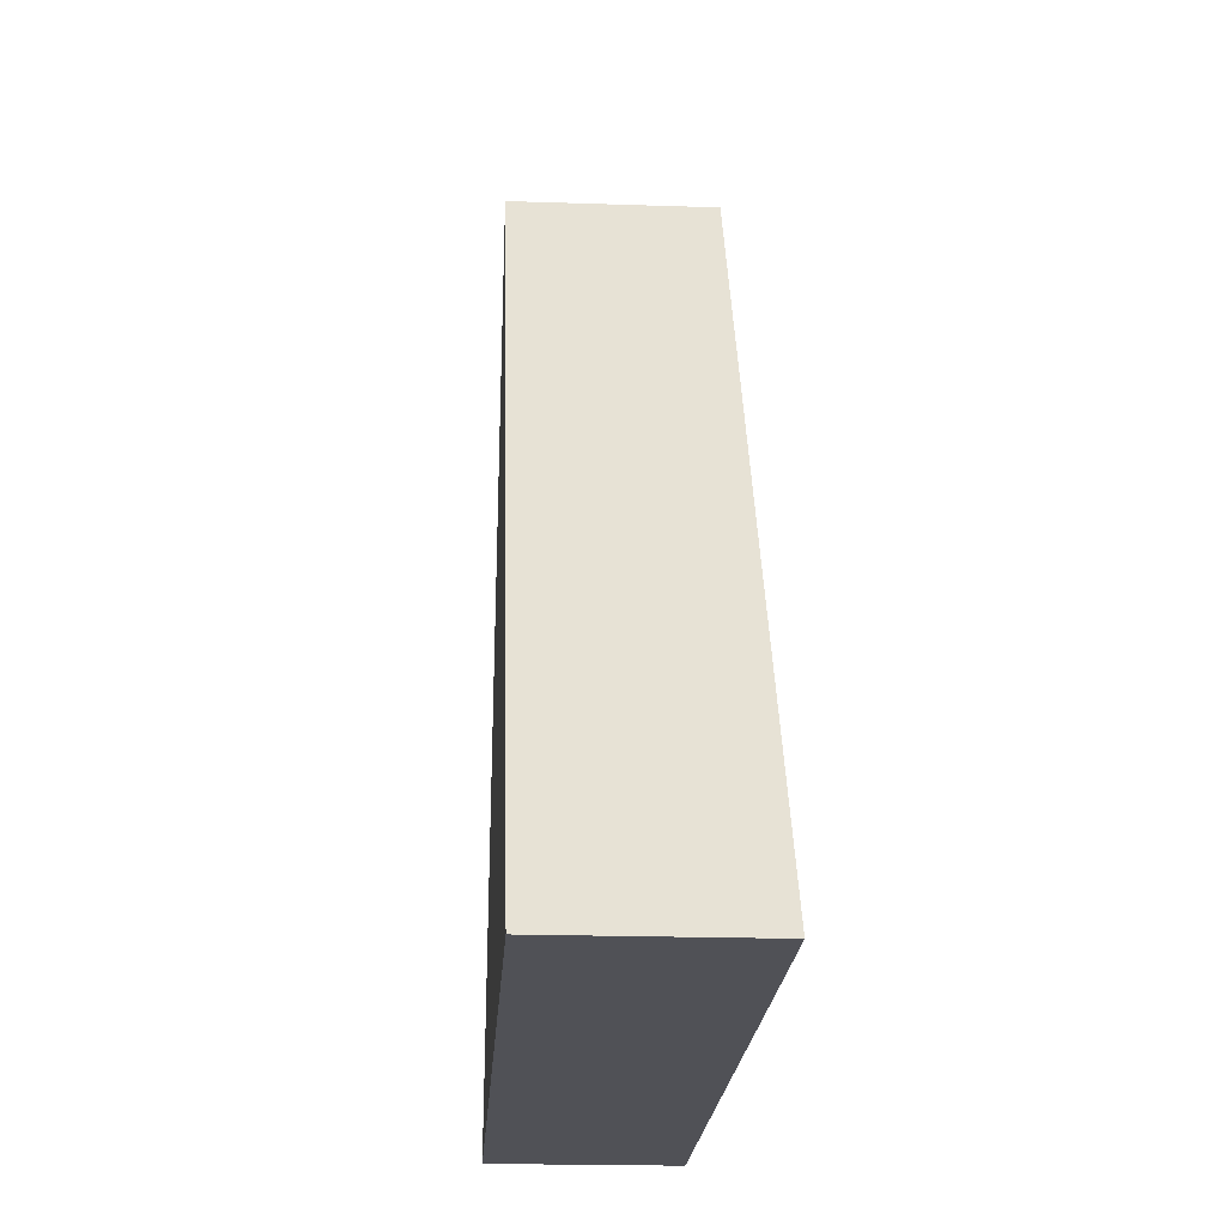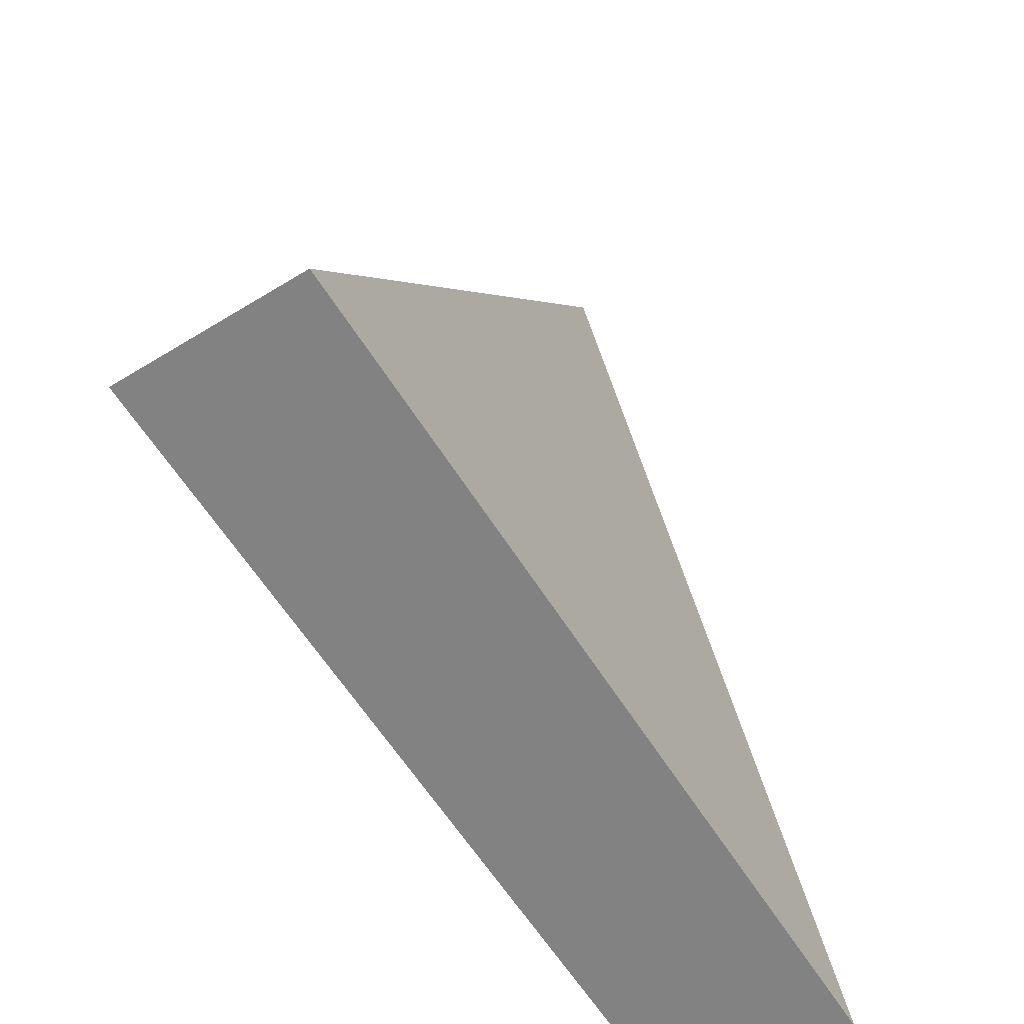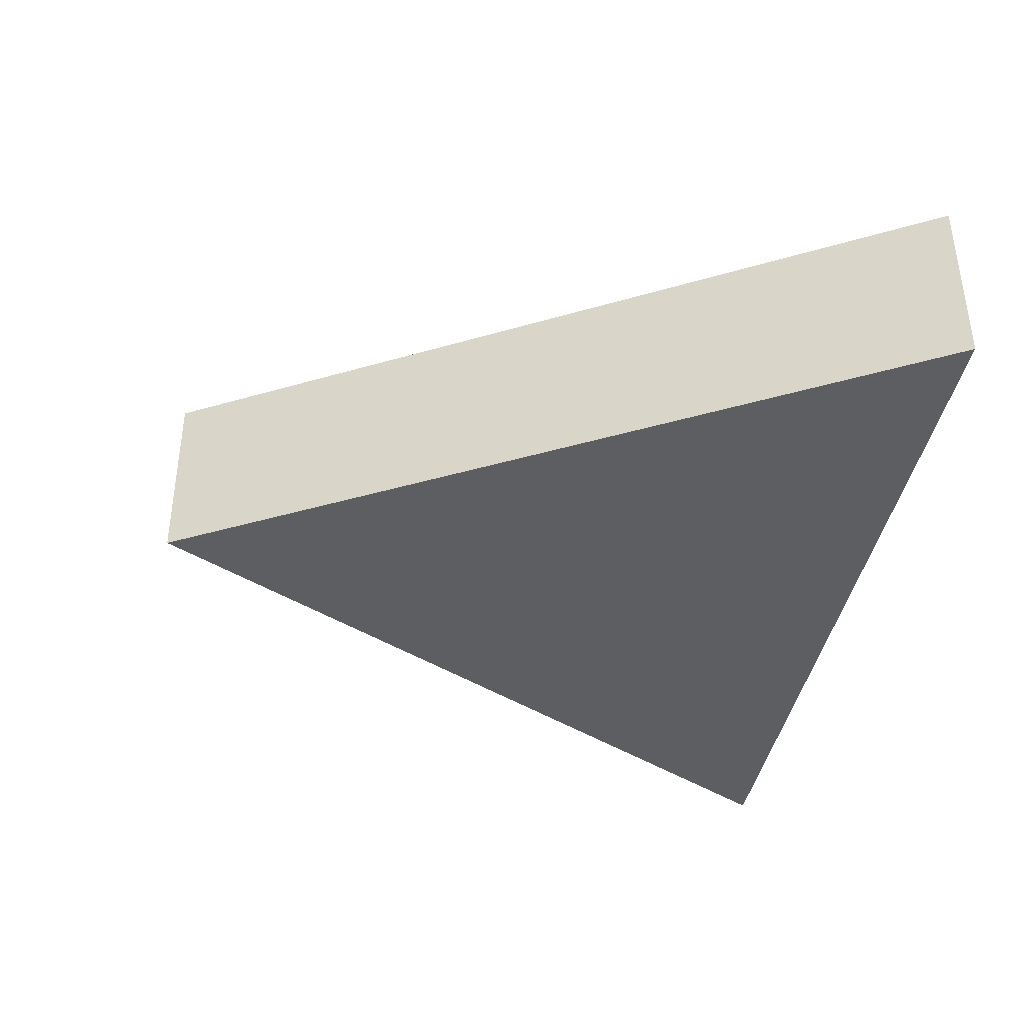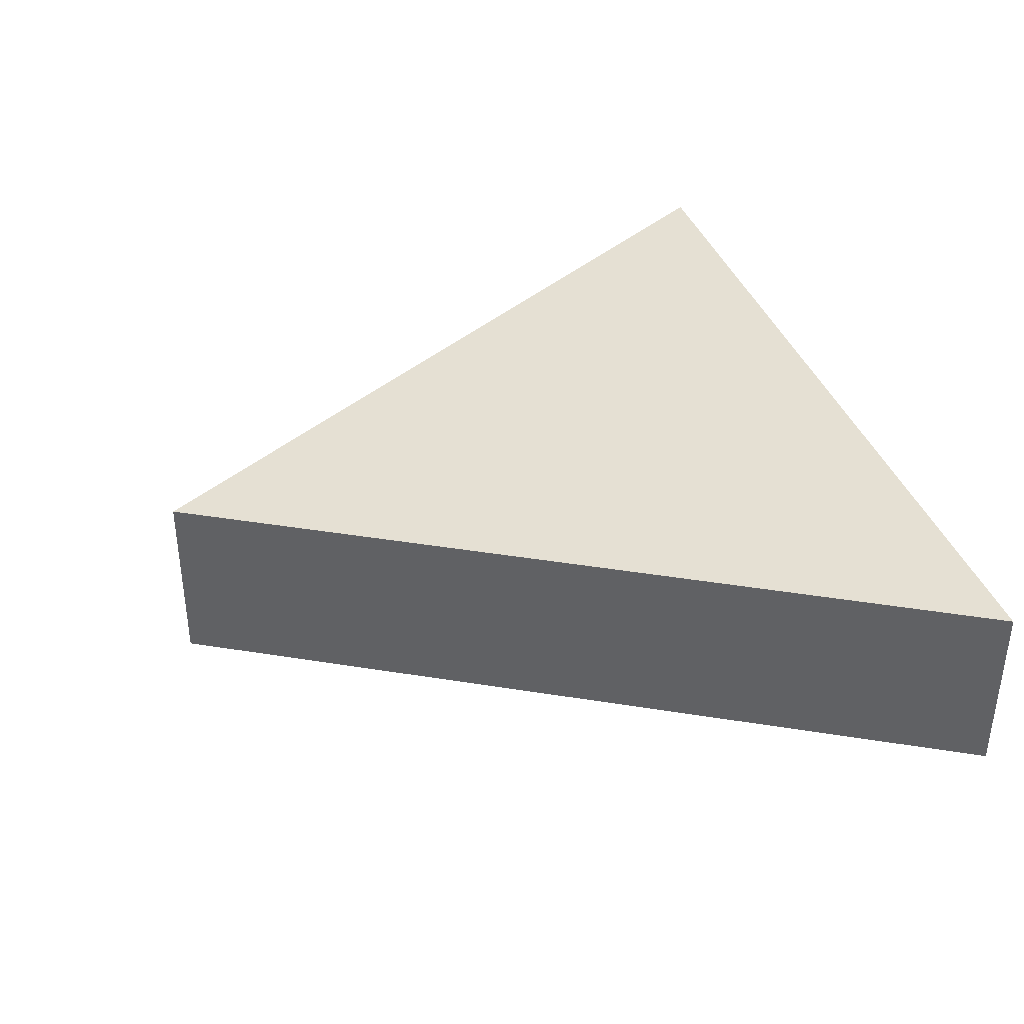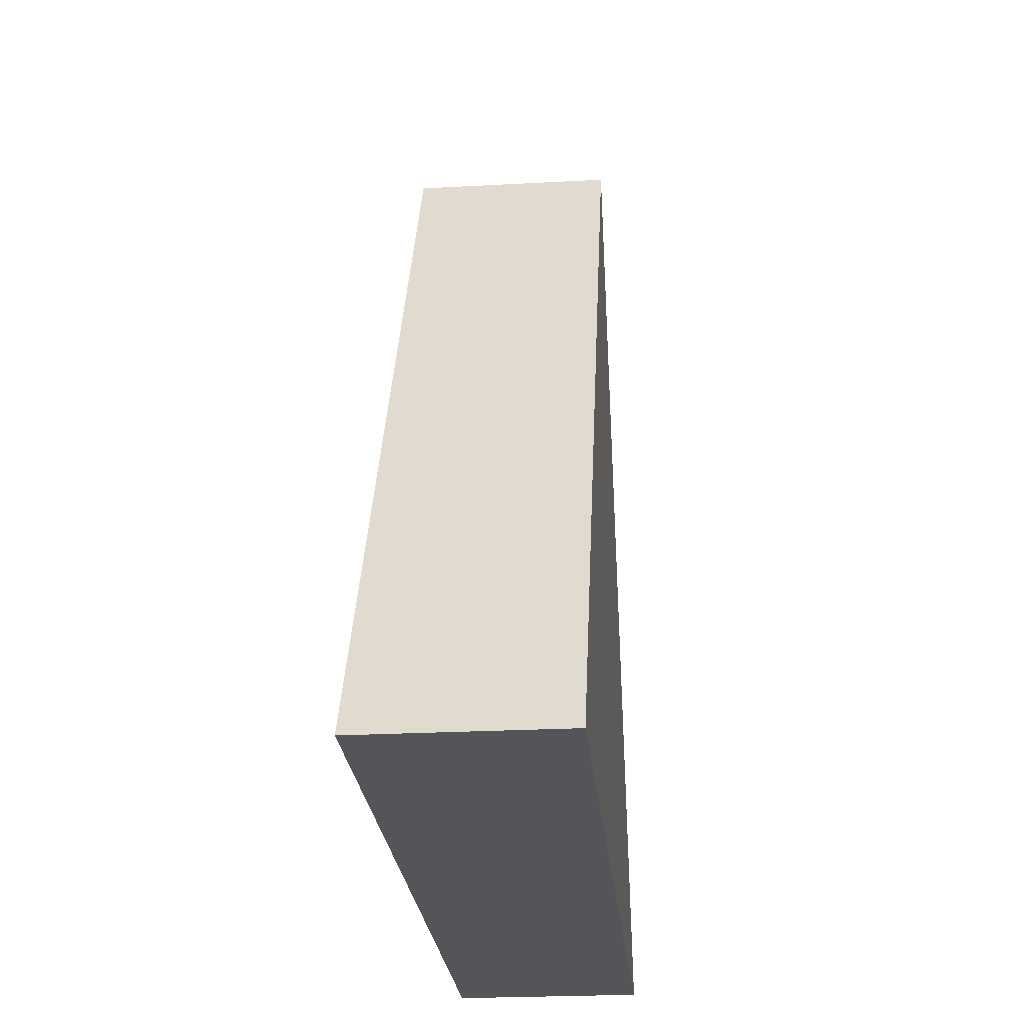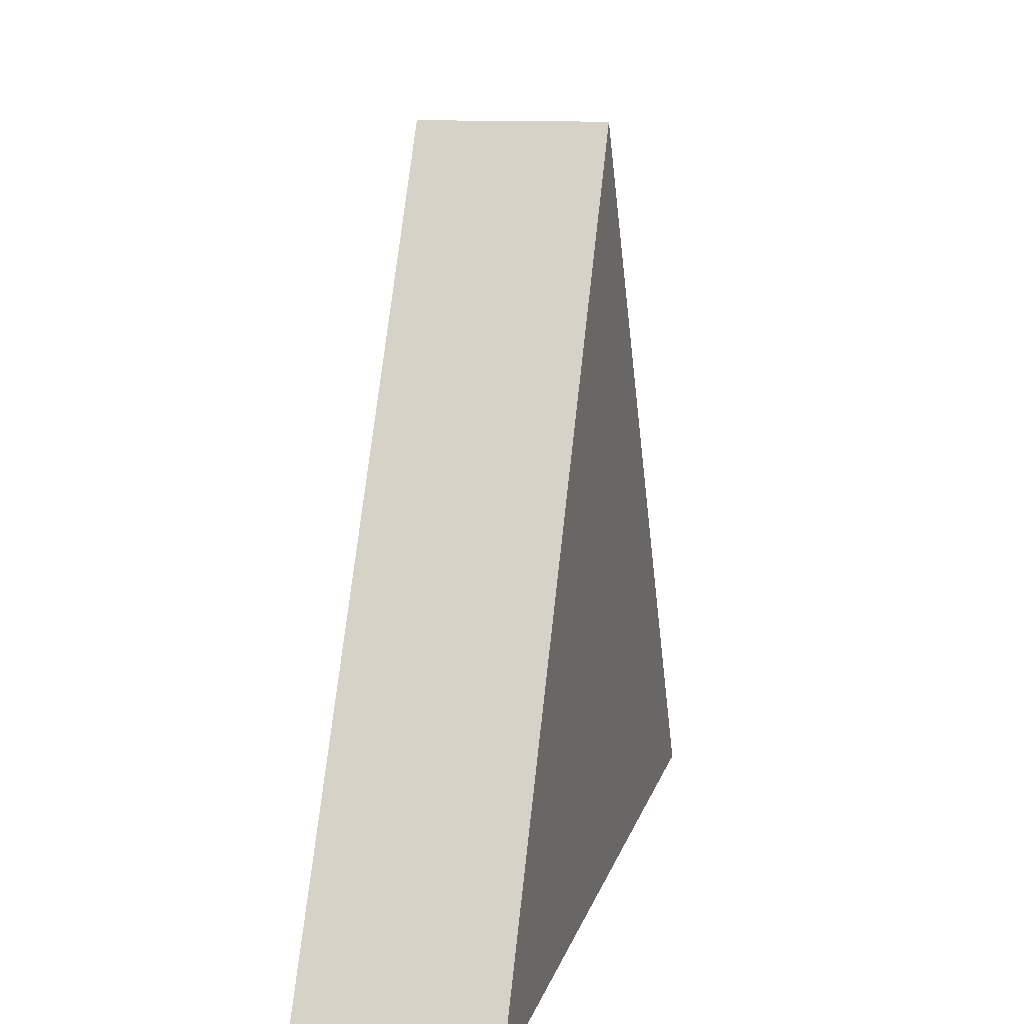
<metadata>
{"format":"obj","ext":"obj","renderer":"f3d","projection":"perspective","resolution":1024,"background":"white","views":[{"elev":-20.5,"azim":-93.5,"up":"+Z"},{"elev":-60.8,"azim":-58.1,"up":"+Z"},{"elev":-38.7,"azim":80.4,"up":"+Y"},{"elev":38.0,"azim":71.7,"up":"+Y"},{"elev":-24.6,"azim":95.1,"up":"+Z"},{"elev":11.6,"azim":103.1,"up":"+Z"}]}
</metadata>
<code>
g cyl_3
v -0 -0.5 2.025
v -0 0.5 2.025
v 2.338 0.5 -2.025
v 2.338 -0.5 -2.025
v -2.338 0.5 -2.025
v -2.338 -0.5 -2.025
f 4 3 2 1
f 6 5 3 4
f 1 2 5 6
f 6 4 1
f 2 3 5

</code>
